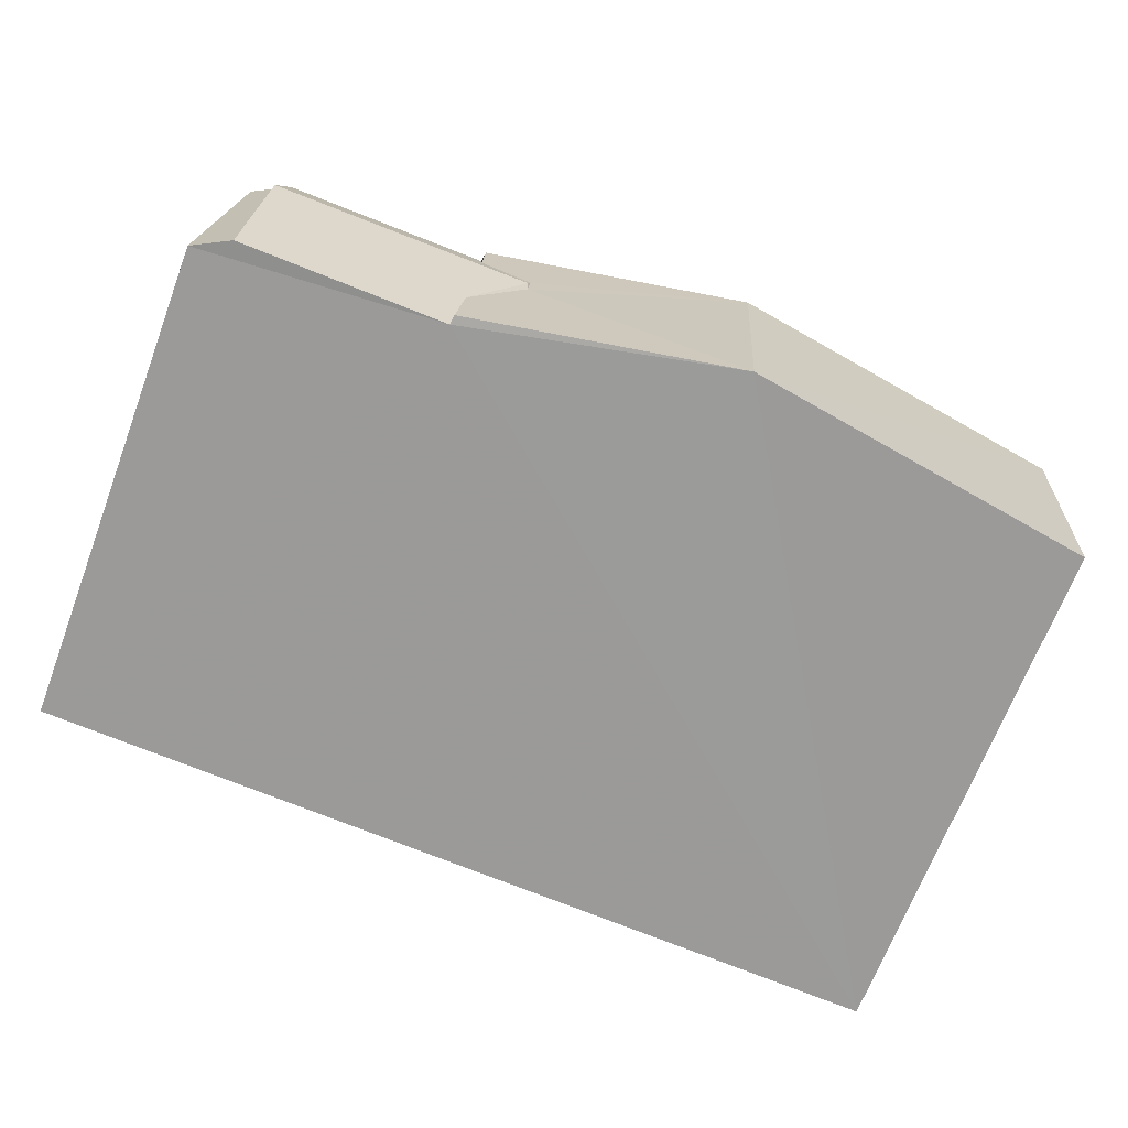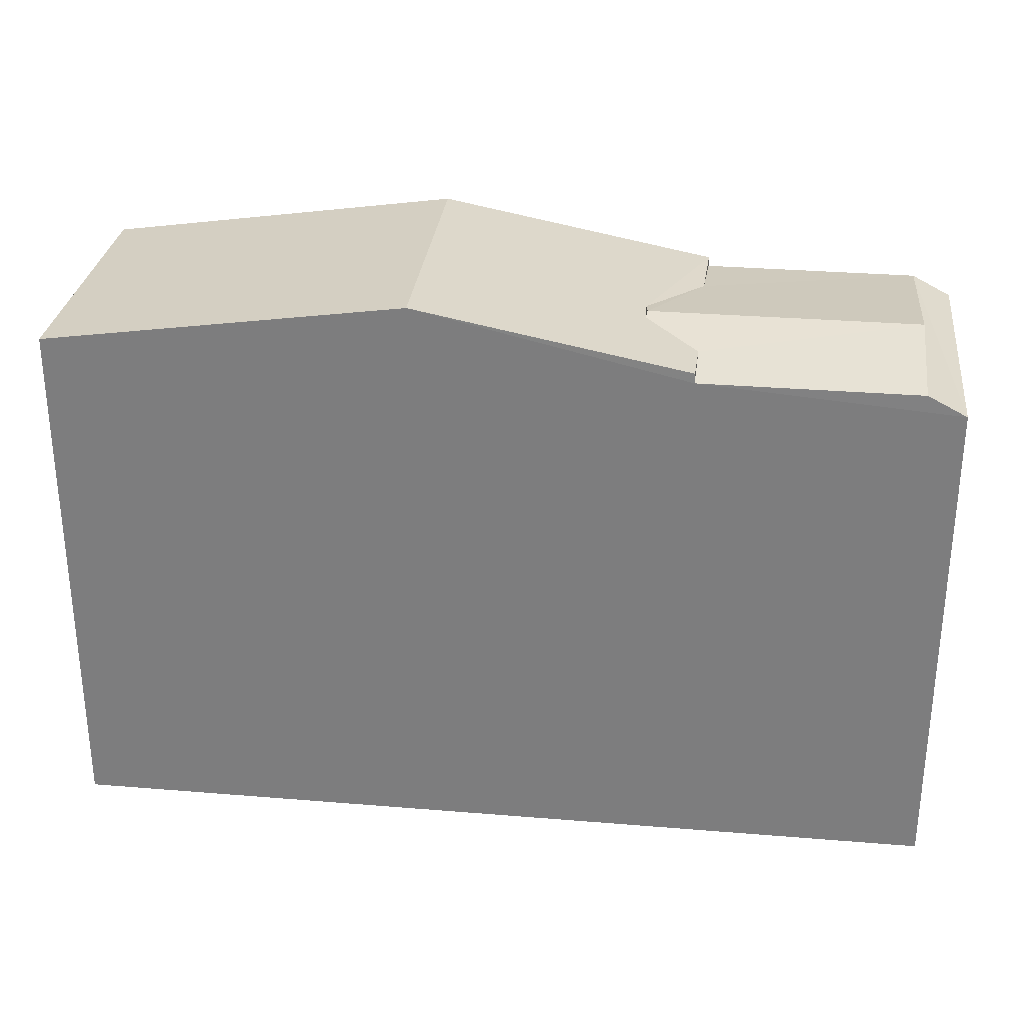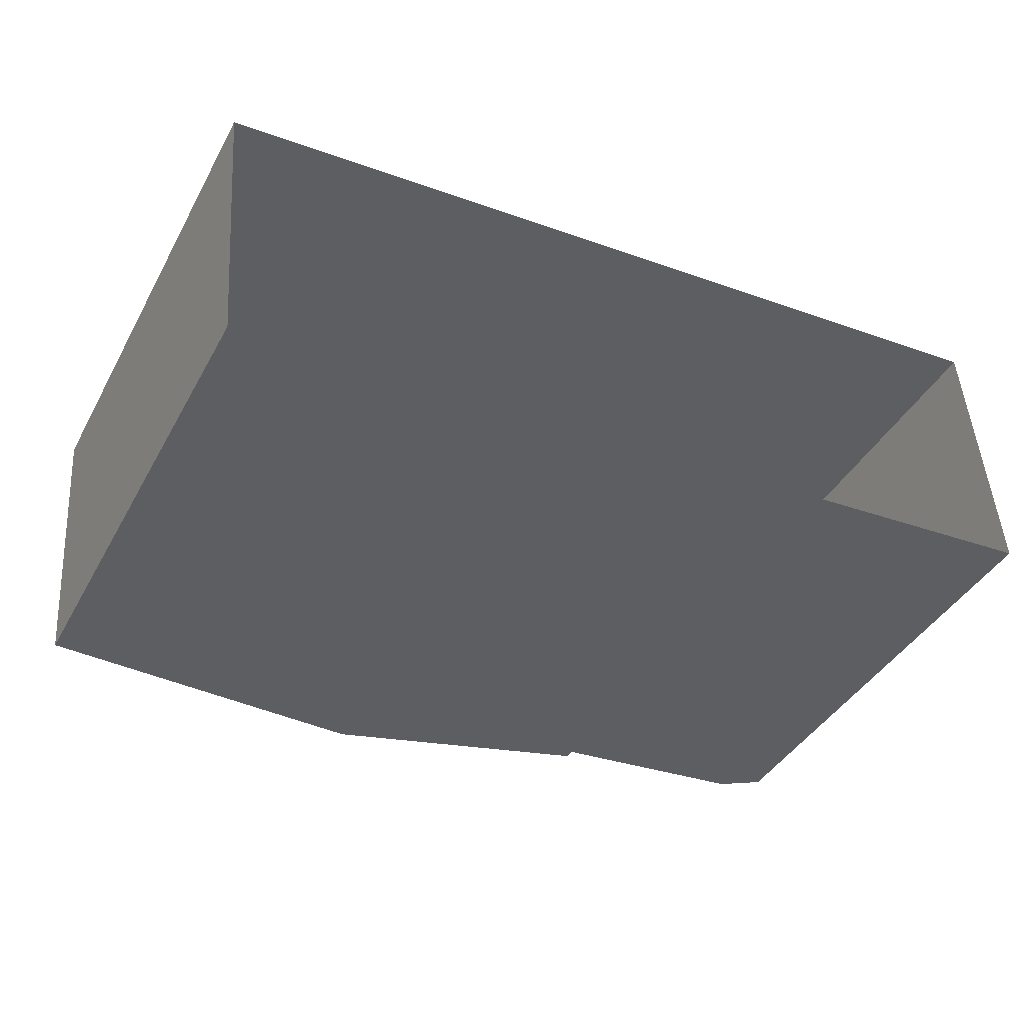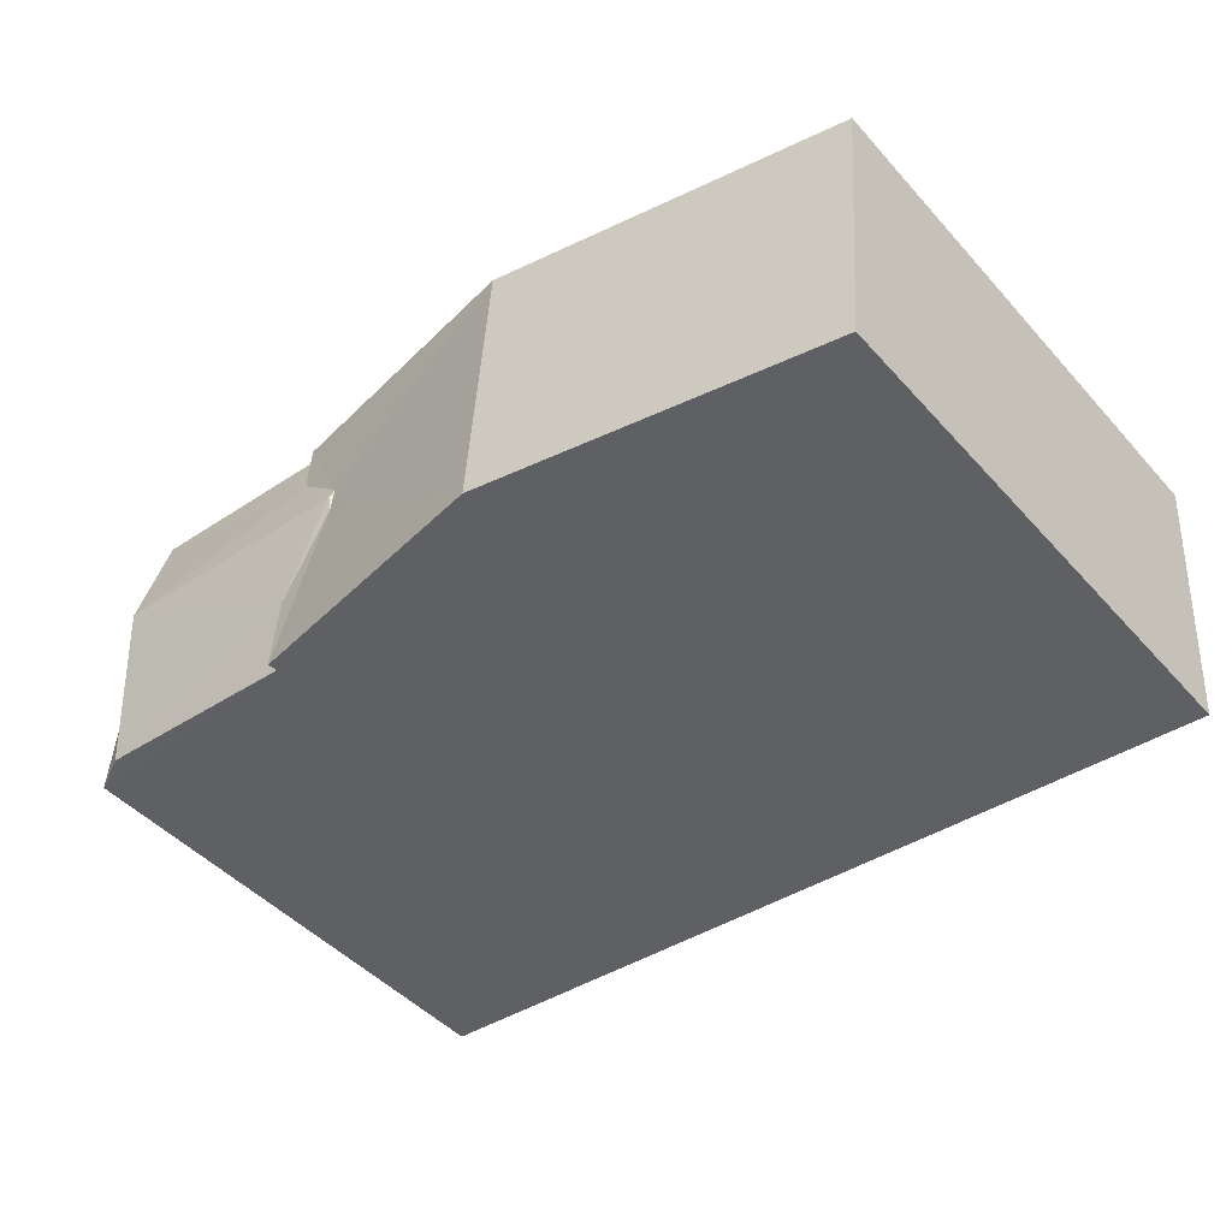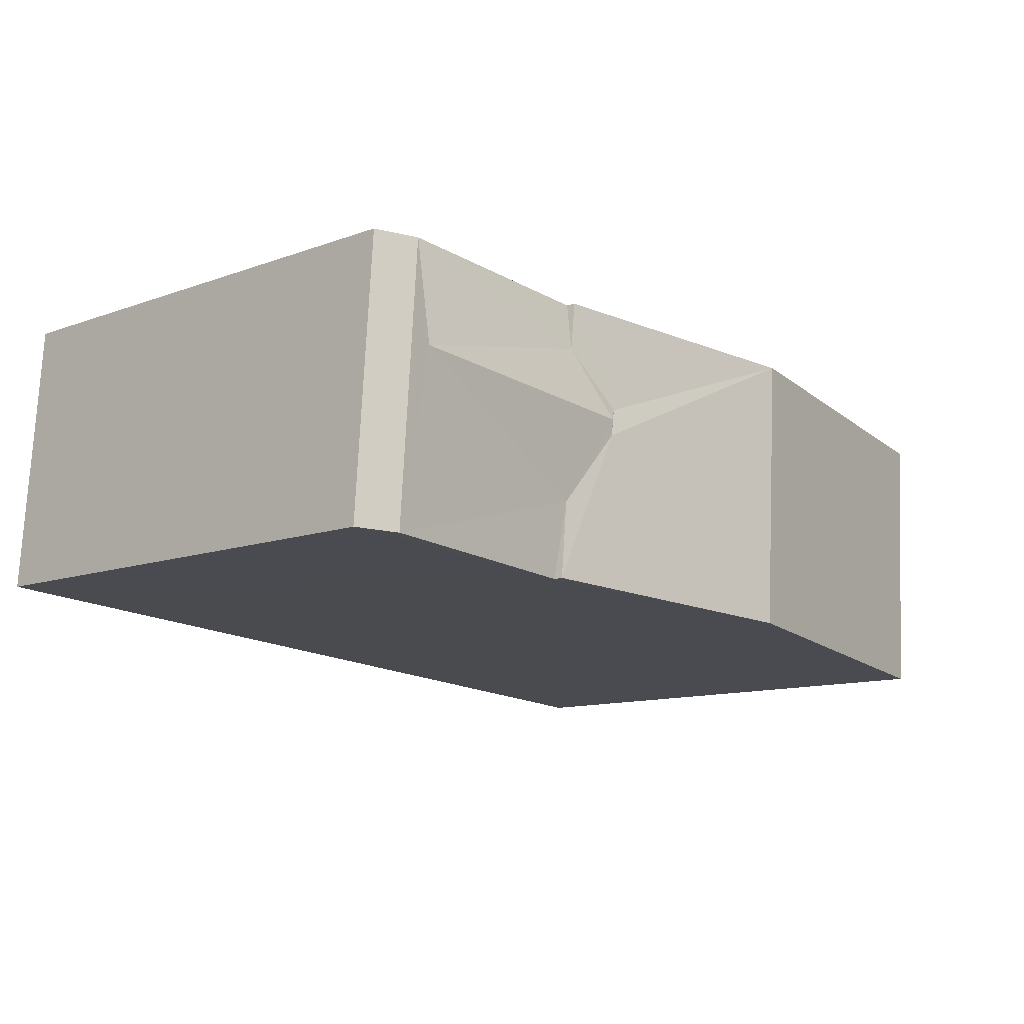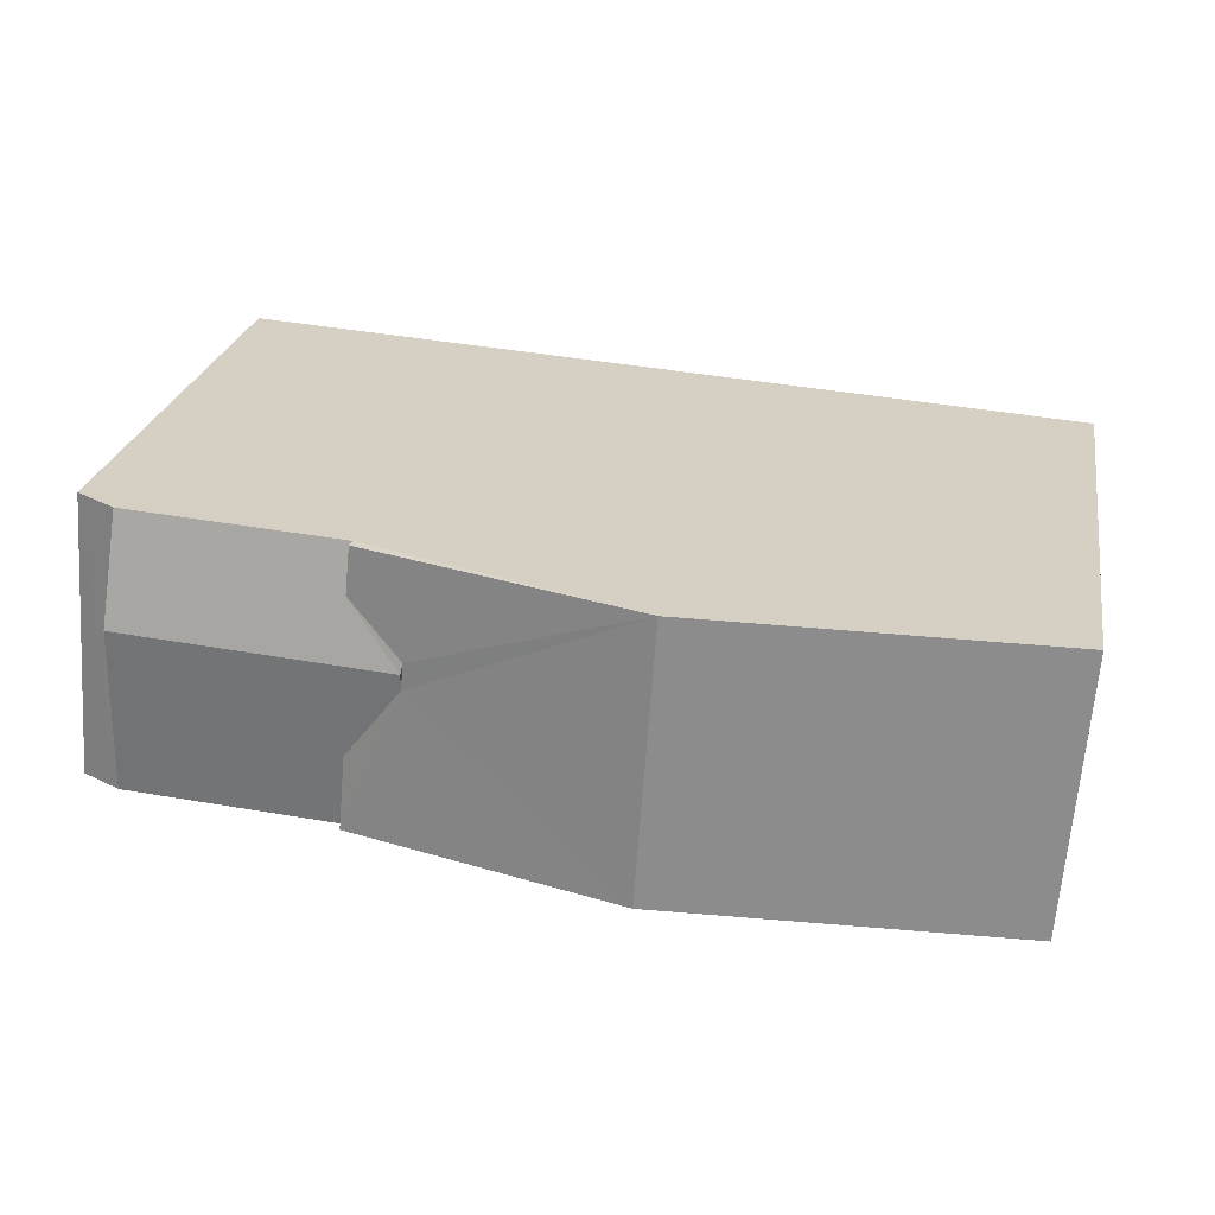
<metadata>
{"format":"obj","ext":"obj","renderer":"f3d","projection":"perspective","resolution":1024,"background":"white","views":[{"elev":-68.5,"azim":-20.7,"up":"+Y"},{"elev":29.8,"azim":-177.1,"up":"+Z"},{"elev":-40.6,"azim":153.3,"up":"+Y"},{"elev":-46.4,"azim":39.1,"up":"+Y"},{"elev":-11.3,"azim":-48.6,"up":"+Y"},{"elev":24.9,"azim":10.2,"up":"+Y"}]}
</metadata>
<code>
v -3.728e+05 -1.057e+05 22.07
v -3.729e+05 -1.057e+05 22.07
v -3.729e+05 -1.057e+05 22.07
v -3.728e+05 -1.057e+05 22.07
v -3.728e+05 -1.057e+05 29.46
v -3.728e+05 -1.057e+05 29.6
v -3.728e+05 -1.057e+05 29.46
v -3.728e+05 -1.057e+05 29.6
v -3.728e+05 -1.057e+05 29.46
v -3.728e+05 -1.057e+05 29.46
v -3.728e+05 -1.057e+05 30.18
v -3.728e+05 -1.057e+05 30.18
v -3.729e+05 -1.057e+05 29.33
v -3.729e+05 -1.057e+05 29.63
v -3.728e+05 -1.057e+05 29.63
v -3.728e+05 -1.057e+05 29.33
v -3.728e+05 -1.057e+05 29.33
v -3.729e+05 -1.057e+05 29.33
v -3.728e+05 -1.057e+05 29.46
v -3.728e+05 -1.057e+05 29.46
v -3.729e+05 -1.057e+05 29.05
v -3.729e+05 -1.057e+05 29.05
f 1 2 3
f 1 4 2
f 5 6 7
f 8 9 10
f 11 6 5
f 12 8 6
f 8 12 9
f 12 6 11
f 13 7 14
f 14 7 15
f 13 16 7
f 15 7 6
f 17 18 10
f 18 14 10
f 10 15 8
f 10 14 15
f 11 19 12
f 11 20 19
f 21 22 13
f 18 21 13
f 7 16 5
f 6 8 15
f 19 1 12
f 9 12 17
f 18 17 21
f 17 1 3
f 21 17 3
f 12 1 17
f 17 10 9
f 14 18 13
f 20 11 4
f 4 16 2
f 16 11 5
f 16 13 22
f 16 22 2
f 4 11 16
f 20 4 1
f 19 20 1
f 22 3 2
f 22 21 3

</code>
